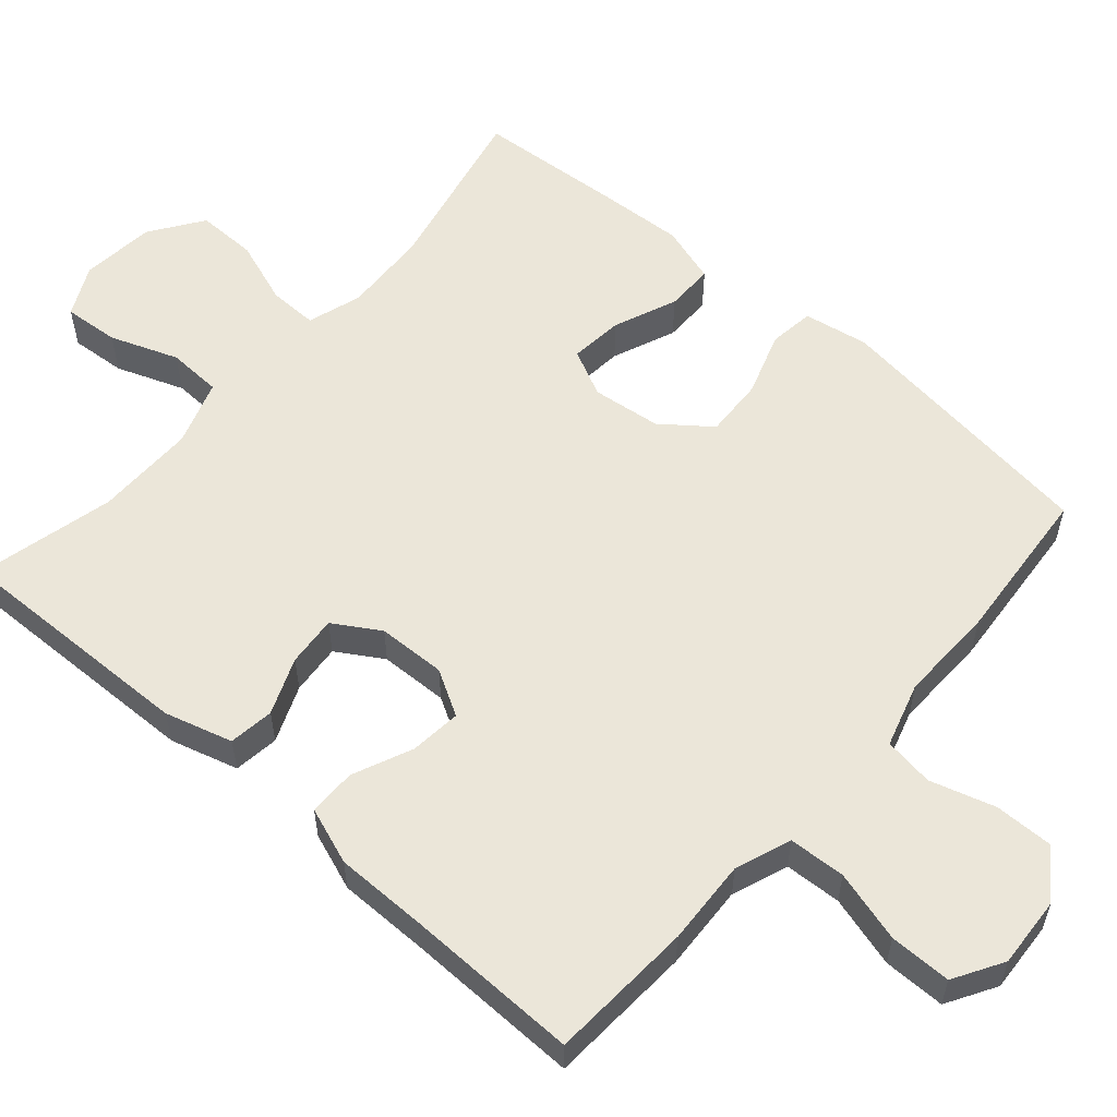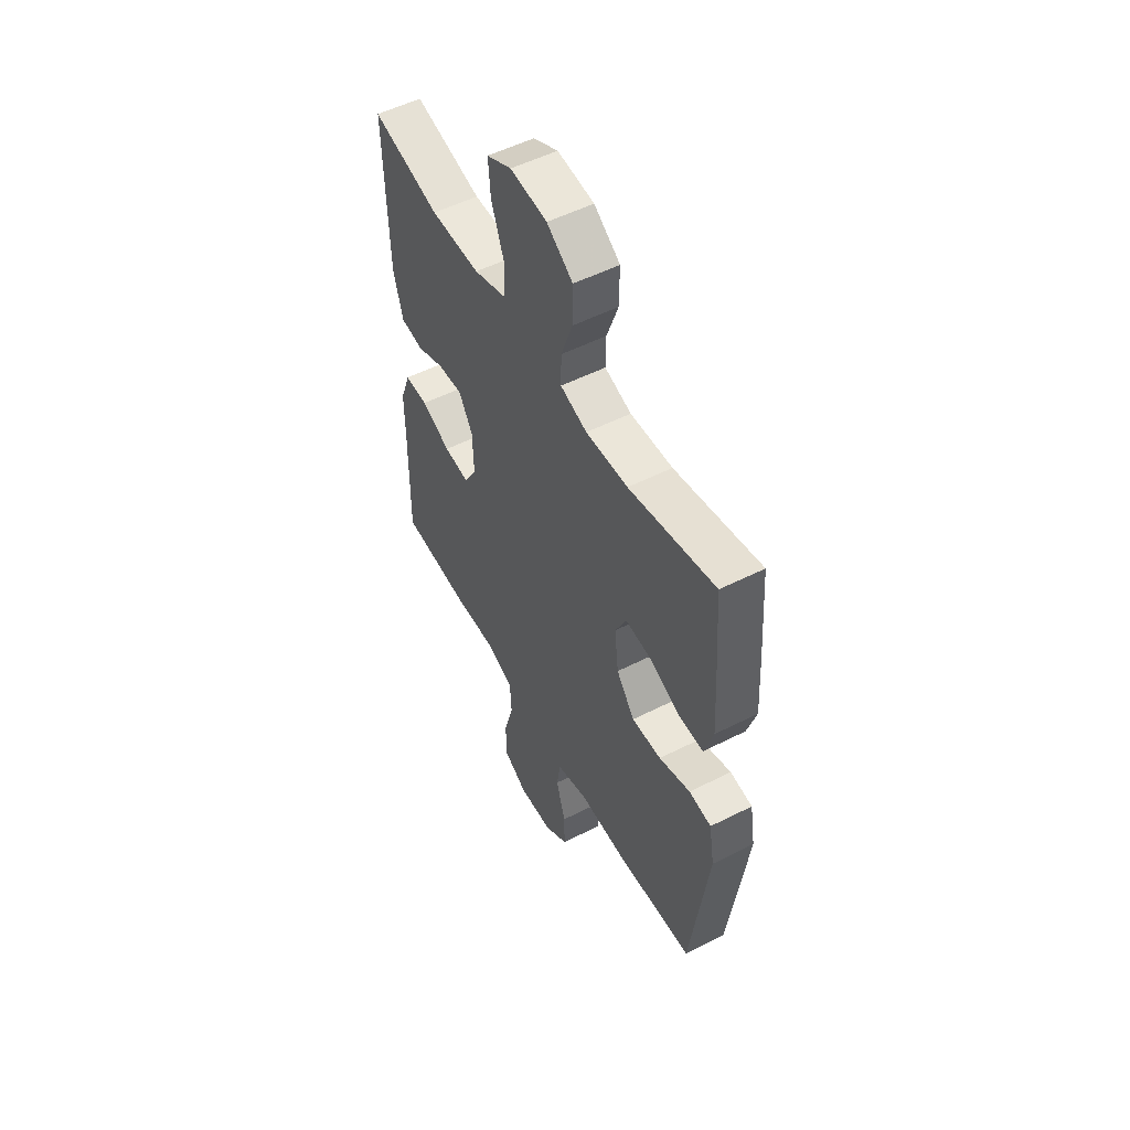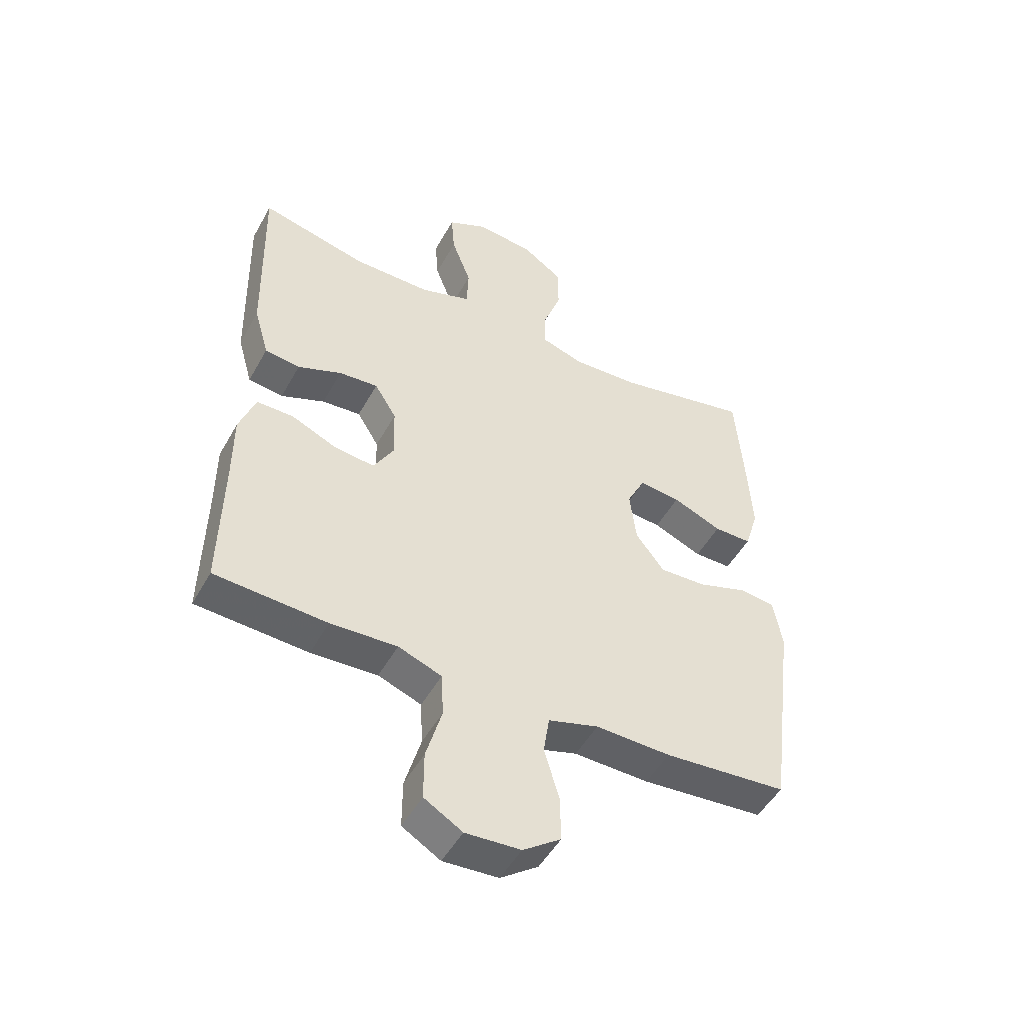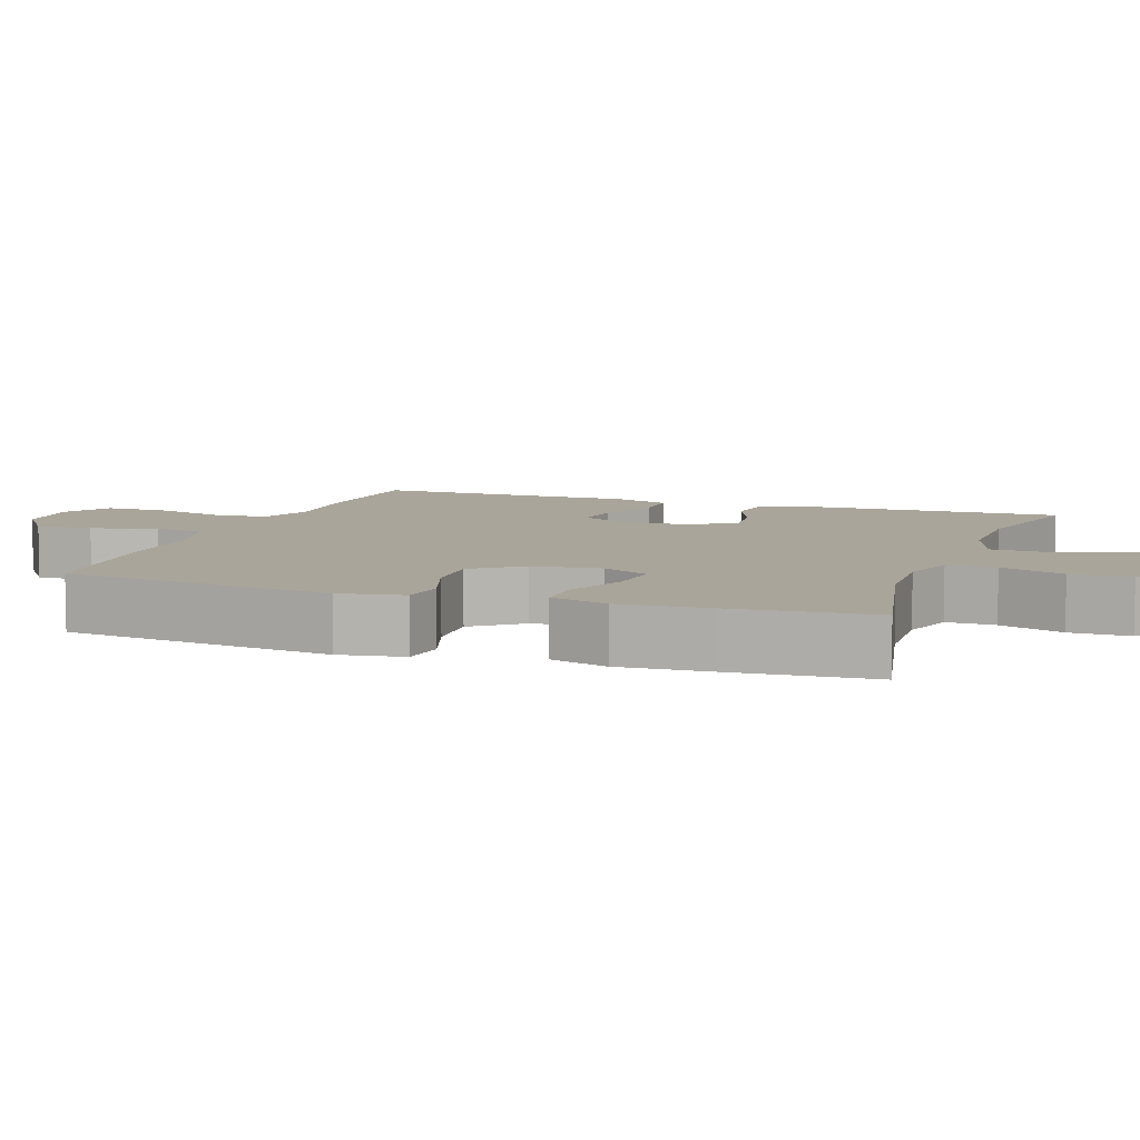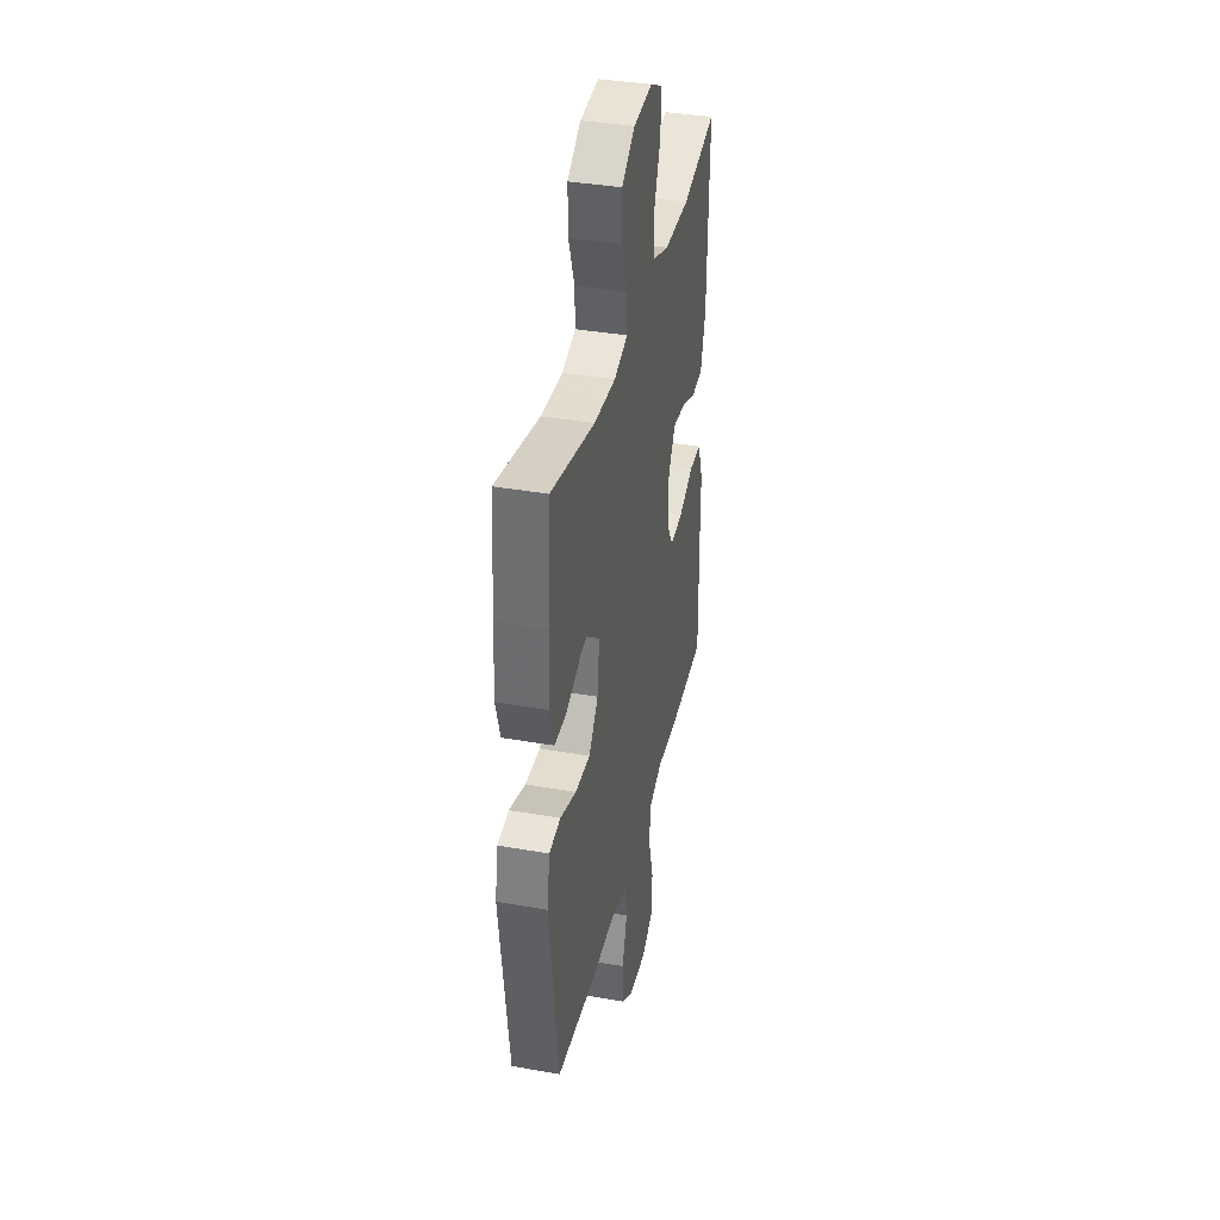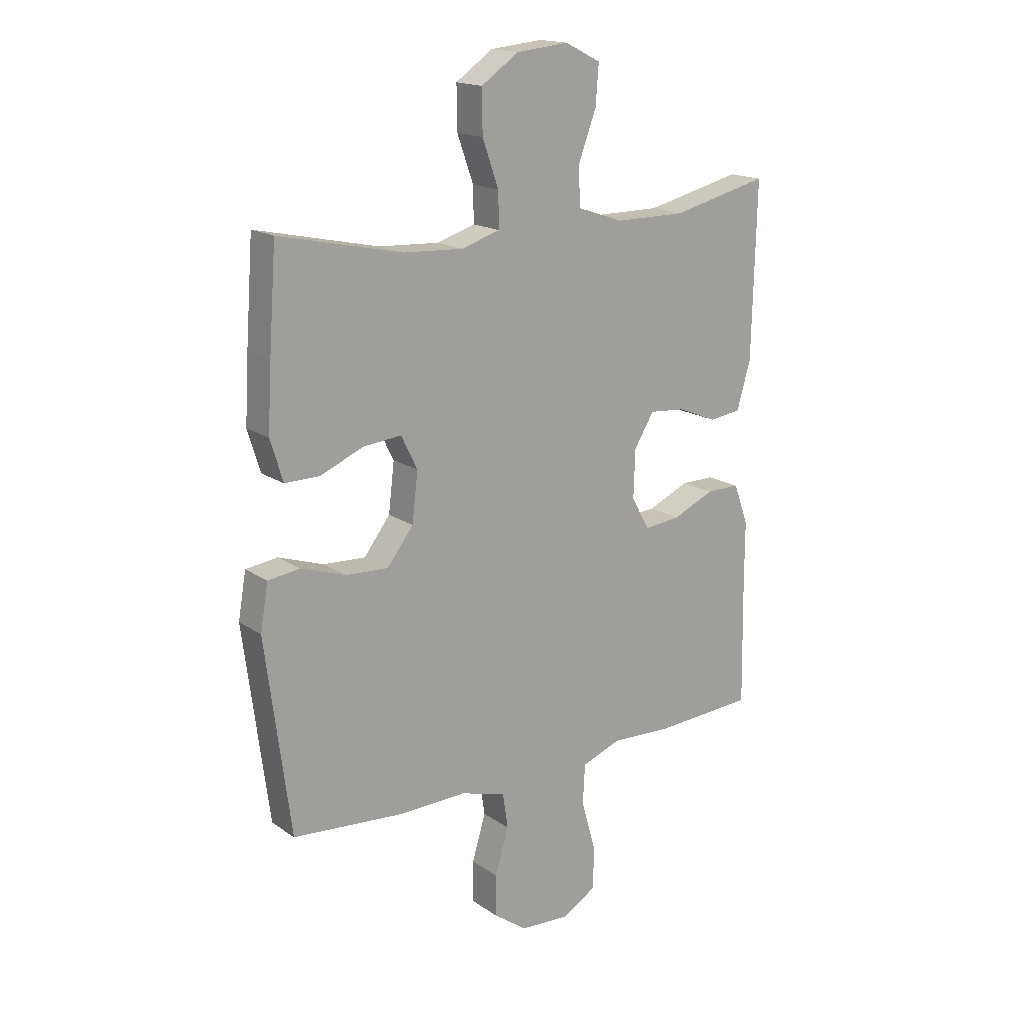
<metadata>
{"format":"obj","ext":"obj","renderer":"f3d","projection":"perspective","resolution":1024,"background":"white","views":[{"elev":56.8,"azim":131.1,"up":"+Y"},{"elev":53.4,"azim":-118.4,"up":"+Z"},{"elev":-49.6,"azim":151.8,"up":"+Z"},{"elev":7.6,"azim":-70.5,"up":"+Y"},{"elev":37.5,"azim":-77.2,"up":"+Z"},{"elev":17.1,"azim":-36.8,"up":"+Z"}]}
</metadata>
<code>
v 0.5 0.07 -0.5
v 0.306 0.07 -0.511
v 0.191 0.07 -0.505
v 0.116 0.07 -0.533
v 0.112 0.07 -0.609
v 0.139 0.07 -0.705
v 0.139 0.07 -0.788
v 0.073 0.07 -0.827
v -0.022 0.07 -0.821
v -0.087 0.07 -0.774
v -0.086 0.07 -0.695
v -0.06 0.07 -0.608
v -0.07 0.07 -0.541
v -0.157 0.07 -0.515
v -0.287 0.07 -0.518
v -0.5 0.07 -0.5
v -0.548 0.07 -0.132
v -0.533 0.07 -0.045
v -0.472 0.07 -0.037
v -0.386 0.07 -0.066
v -0.305 0.07 -0.07
v -0.255 0.07 -0.005
v -0.244 0.07 0.088
v -0.275 0.07 0.151
v -0.347 0.07 0.144
v -0.432 0.07 0.109
v -0.497 0.07 0.109
v -0.521 0.07 0.187
v -0.514 0.07 0.309
v -0.5 0.07 0.5
v -0.265 0.07 0.449
v -0.15 0.07 0.443
v -0.077 0.07 0.466
v -0.078 0.07 0.532
v -0.109 0.07 0.619
v -0.11 0.07 0.7
v -0.039 0.07 0.749
v 0.061 0.07 0.759
v 0.129 0.07 0.725
v 0.123 0.07 0.65
v 0.089 0.07 0.559
v 0.092 0.07 0.486
v 0.18 0.07 0.456
v 0.315 0.07 0.456
v 0.5 0.07 0.5
v 0.492 0.07 0.17
v 0.466 0.07 0.079
v 0.405 0.07 0.071
v 0.329 0.07 0.102
v 0.261 0.07 0.108
v 0.223 0.07 0.046
v 0.22 0.07 -0.046
v 0.255 0.07 -0.107
v 0.324 0.07 -0.1
v 0.404 0.07 -0.065
v 0.468 0.07 -0.065
v 0.496 0.07 -0.142
v 0.496 0.07 -0.264
v 0.5 0 -0.5
v 0.306 0 -0.511
v 0.191 0 -0.505
v 0.116 0 -0.533
v 0.112 0 -0.609
v 0.139 0 -0.705
v 0.139 0 -0.788
v 0.073 0 -0.827
v -0.022 0 -0.821
v -0.087 0 -0.774
v -0.086 0 -0.695
v -0.06 0 -0.608
v -0.07 0 -0.541
v -0.157 0 -0.515
v -0.287 0 -0.518
v -0.5 0 -0.5
v -0.548 0 -0.132
v -0.533 0 -0.045
v -0.472 0 -0.037
v -0.386 0 -0.066
v -0.305 0 -0.07
v -0.255 0 -0.005
v -0.244 0 0.088
v -0.275 0 0.151
v -0.347 0 0.144
v -0.432 0 0.109
v -0.497 0 0.109
v -0.521 0 0.187
v -0.514 0 0.309
v -0.5 0 0.5
v -0.265 0 0.449
v -0.15 0 0.443
v -0.077 0 0.466
v -0.078 0 0.532
v -0.109 0 0.619
v -0.11 0 0.7
v -0.039 0 0.749
v 0.061 0 0.759
v 0.129 0 0.725
v 0.123 0 0.65
v 0.089 0 0.559
v 0.092 0 0.486
v 0.18 0 0.456
v 0.315 0 0.456
v 0.5 0 0.5
v 0.492 0 0.17
v 0.466 0 0.079
v 0.405 0 0.071
v 0.329 0 0.102
v 0.261 0 0.108
v 0.223 0 0.046
v 0.22 0 -0.046
v 0.255 0 -0.107
v 0.324 0 -0.1
v 0.404 0 -0.065
v 0.468 0 -0.065
v 0.496 0 -0.142
v 0.496 0 -0.264
f 56 57 58
f 55 56 58
f 54 55 58
f 1 2 3
f 58 1 3
f 54 58 3
f 53 54 3
f 52 53 3 4
f 51 52 4
f 47 48 49
f 46 47 49
f 45 46 49
f 44 45 49
f 43 44 49 50
f 42 43 50 51
f 39 40 41
f 38 39 41
f 37 38 41
f 36 37 41
f 35 36 41
f 34 35 41
f 33 34 41 42
f 42 51 4
f 33 42 4
f 32 33 4
f 29 30 31
f 28 29 31
f 27 28 31
f 26 27 31
f 25 26 31
f 24 25 31 32
f 18 19 20
f 17 18 20
f 16 17 20
f 15 16 20
f 14 15 20
f 13 14 20 21
f 10 11 12
f 9 10 12
f 8 9 12
f 7 8 12
f 6 7 12
f 5 6 12
f 5 12 13
f 32 4 5
f 24 32 5
f 23 24 5
f 5 13 21 22
f 5 22 23
f 116 115 114
f 116 114 113
f 116 113 112
f 61 60 59
f 61 59 116
f 61 116 112
f 61 112 111
f 62 61 111 110
f 62 110 109
f 107 106 105
f 107 105 104
f 107 104 103
f 107 103 102
f 108 107 102 101
f 109 108 101 100
f 99 98 97
f 99 97 96
f 99 96 95
f 99 95 94
f 99 94 93
f 99 93 92
f 100 99 92 91
f 62 109 100
f 62 100 91
f 62 91 90
f 89 88 87
f 89 87 86
f 89 86 85
f 89 85 84
f 89 84 83
f 90 89 83 82
f 78 77 76
f 78 76 75
f 78 75 74
f 78 74 73
f 78 73 72
f 79 78 72 71
f 70 69 68
f 70 68 67
f 70 67 66
f 70 66 65
f 70 65 64
f 70 64 63
f 71 70 63
f 63 62 90
f 63 90 82
f 63 82 81
f 80 79 71 63
f 81 80 63
f 1 59 60 2
f 2 60 61 3
f 3 61 62 4
f 4 62 63 5
f 5 63 64 6
f 6 64 65 7
f 7 65 66 8
f 8 66 67 9
f 9 67 68 10
f 10 68 69 11
f 11 69 70 12
f 12 70 71 13
f 13 71 72 14
f 14 72 73 15
f 15 73 74 16
f 16 74 75 17
f 17 75 76 18
f 18 76 77 19
f 19 77 78 20
f 20 78 79 21
f 21 79 80 22
f 22 80 81 23
f 23 81 82 24
f 24 82 83 25
f 25 83 84 26
f 26 84 85 27
f 27 85 86 28
f 28 86 87 29
f 29 87 88 30
f 30 88 89 31
f 31 89 90 32
f 32 90 91 33
f 33 91 92 34
f 34 92 93 35
f 35 93 94 36
f 36 94 95 37
f 37 95 96 38
f 38 96 97 39
f 39 97 98 40
f 40 98 99 41
f 41 99 100 42
f 42 100 101 43
f 43 101 102 44
f 44 102 103 45
f 45 103 104 46
f 46 104 105 47
f 47 105 106 48
f 48 106 107 49
f 49 107 108 50
f 50 108 109 51
f 51 109 110 52
f 52 110 111 53
f 53 111 112 54
f 54 112 113 55
f 55 113 114 56
f 56 114 115 57
f 57 115 116 58
f 58 116 59 1

</code>
